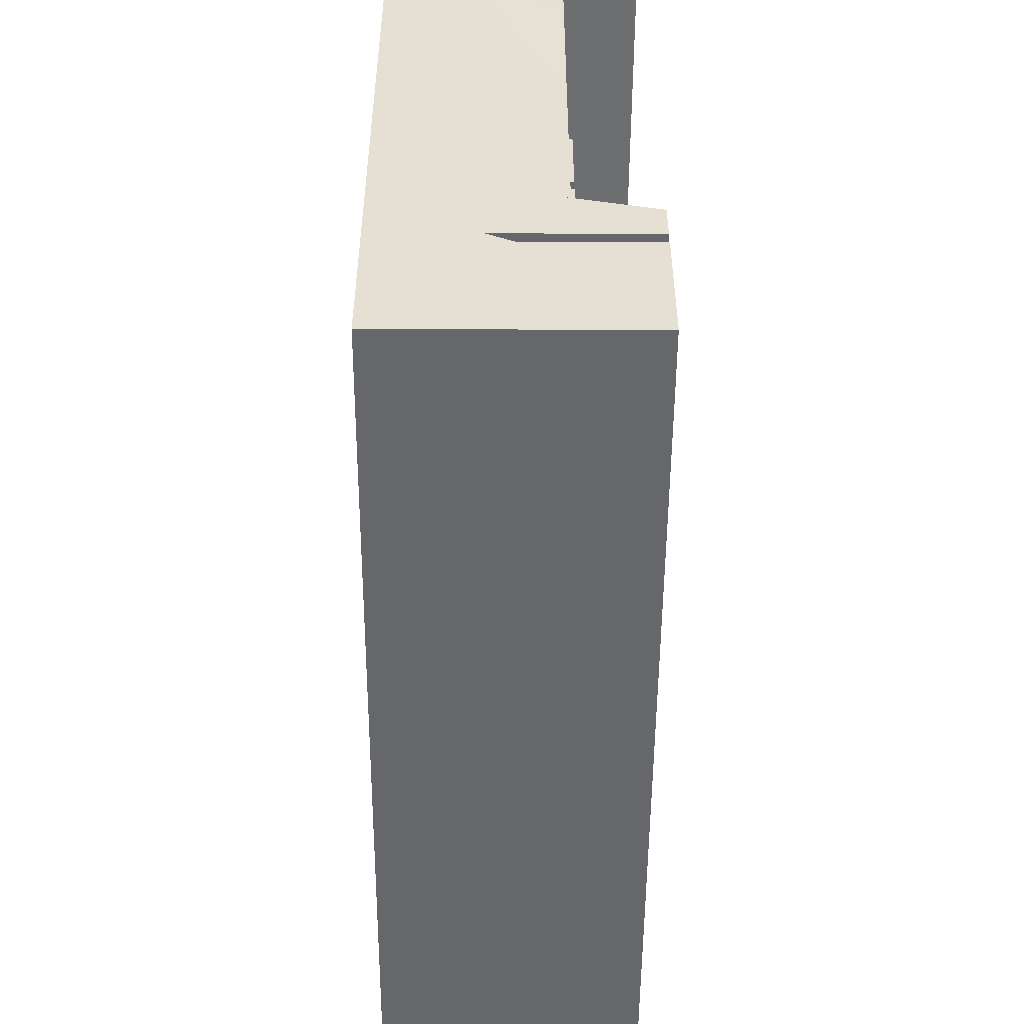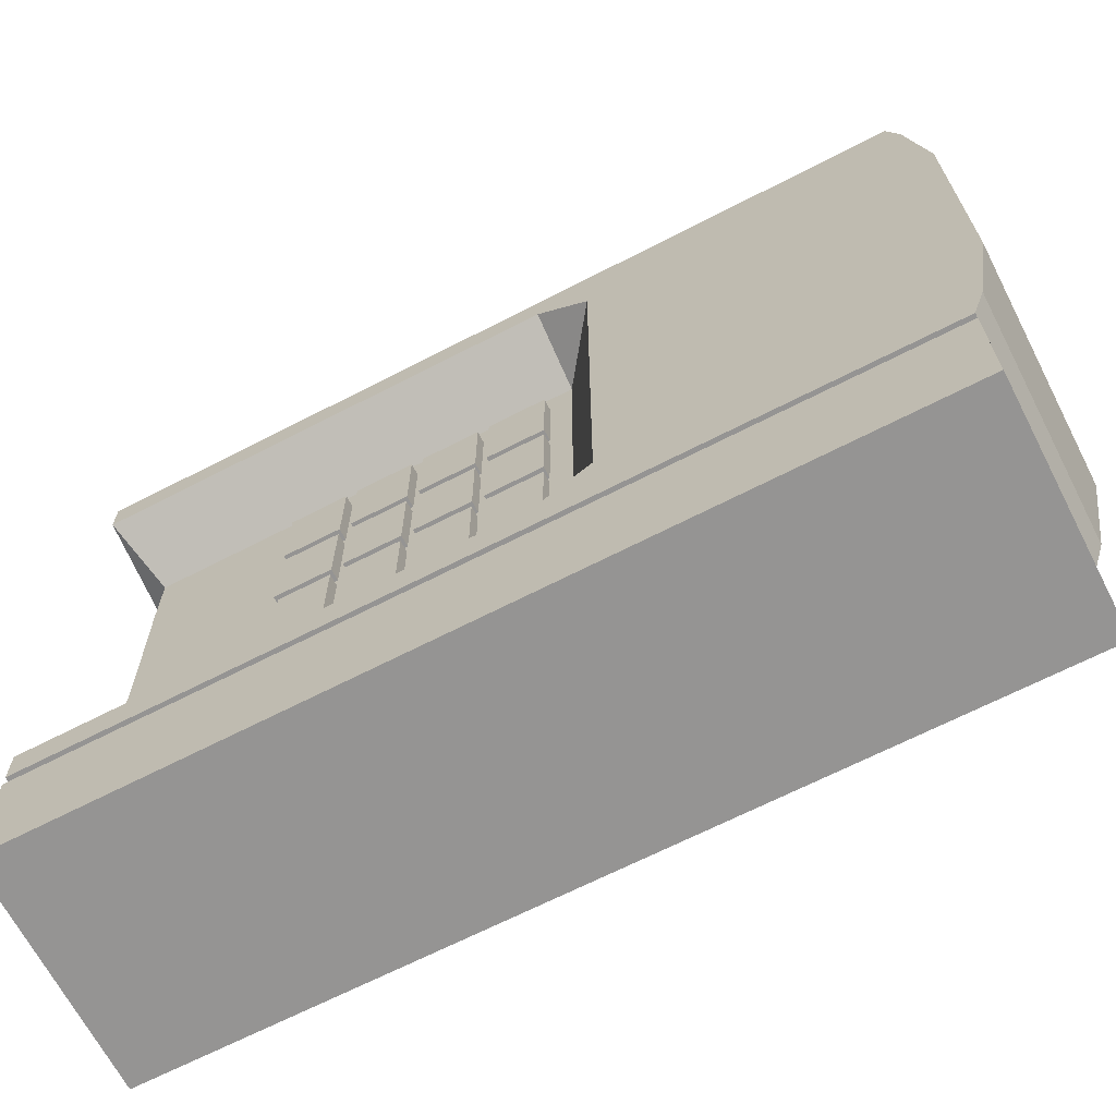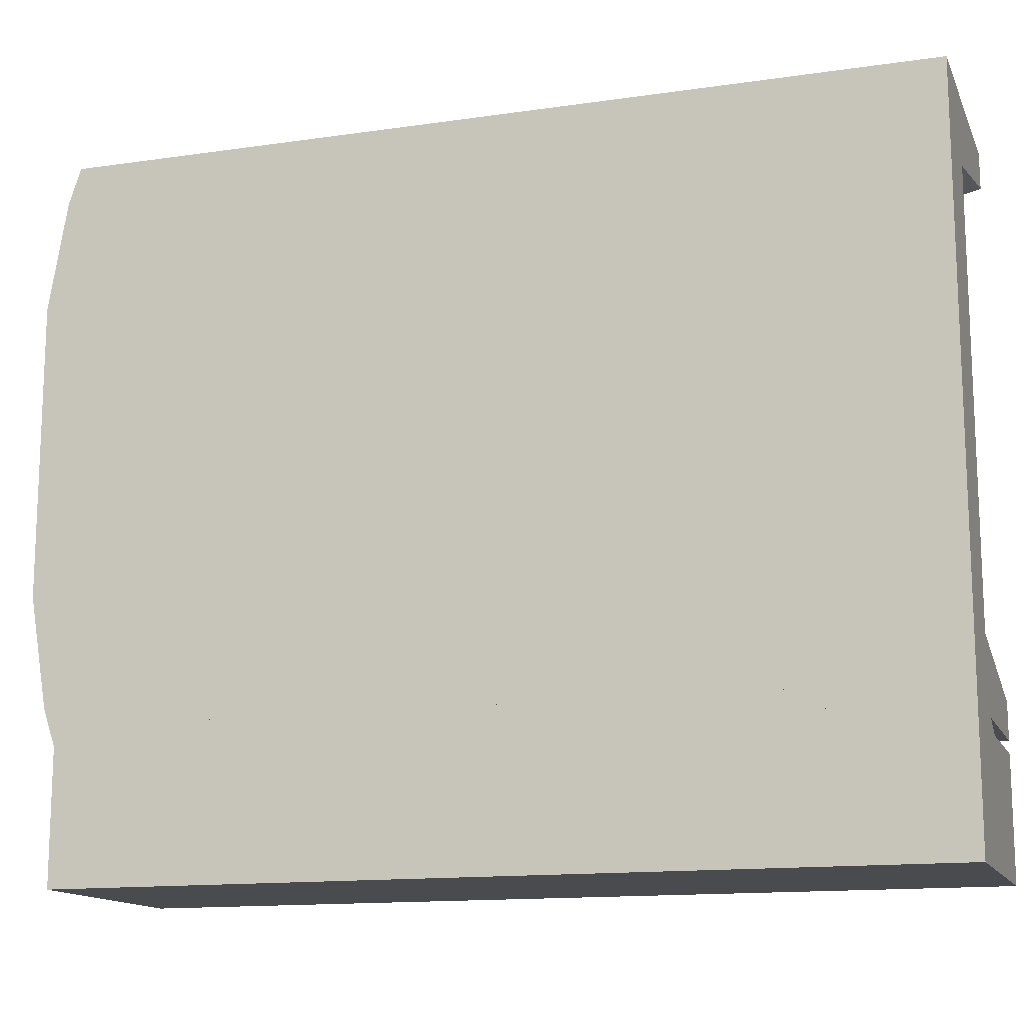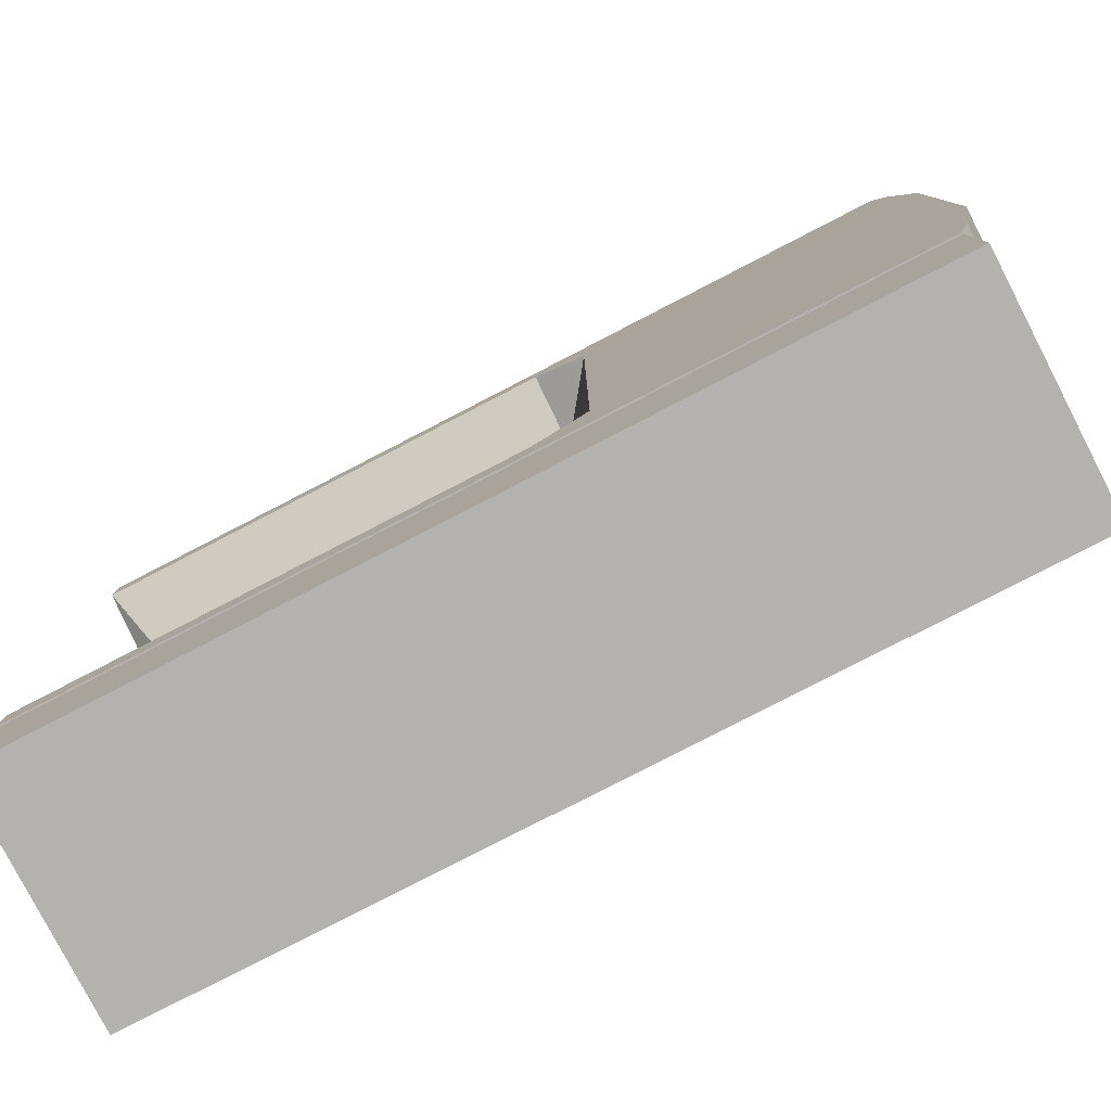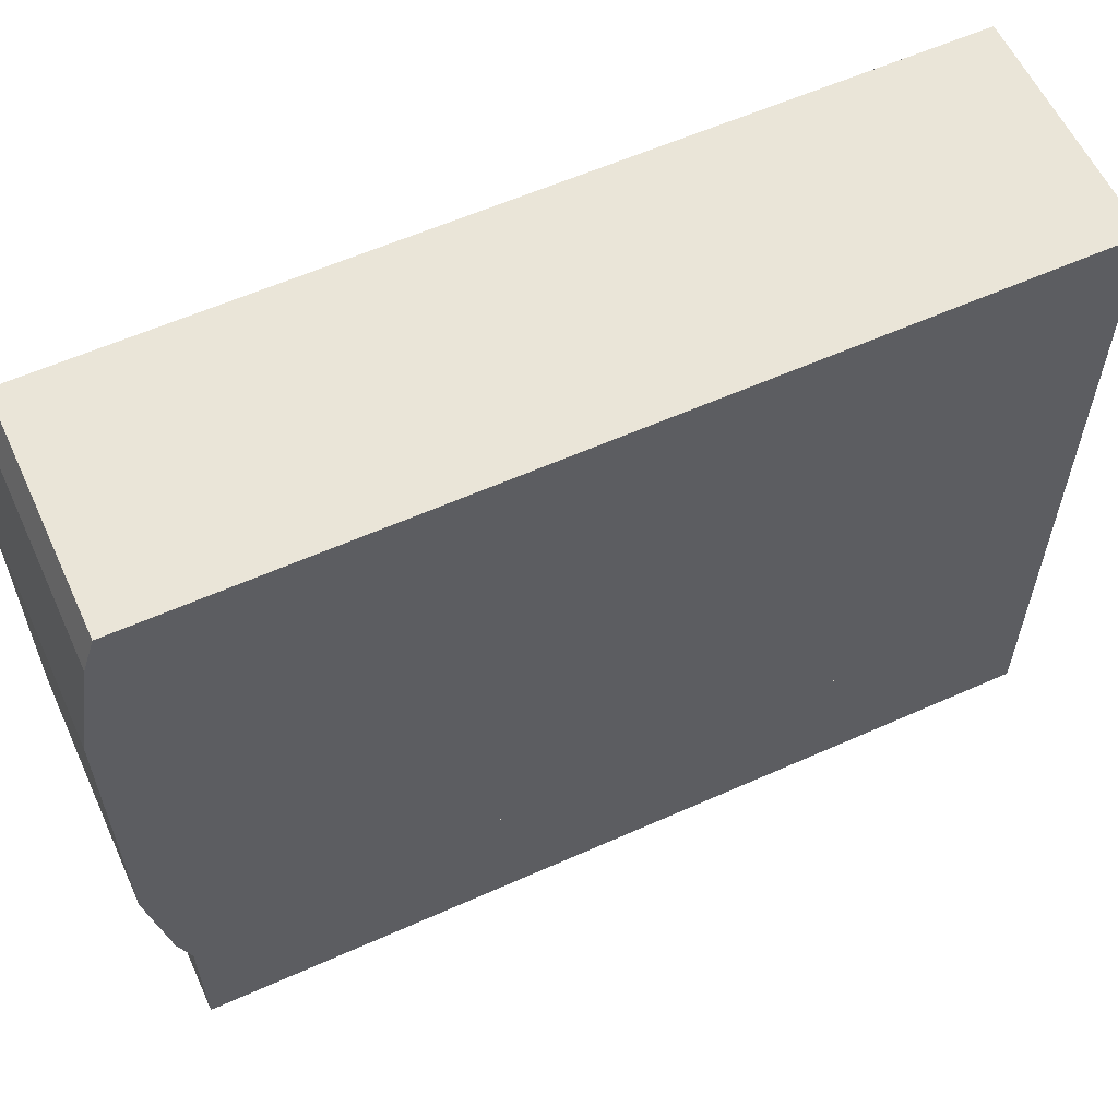
<metadata>
{"format":"obj","ext":"obj","renderer":"f3d","projection":"perspective","resolution":1024,"background":"white","views":[{"elev":-52.1,"azim":-0.3,"up":"+Z"},{"elev":-67.1,"azim":117.3,"up":"+Z"},{"elev":-14.0,"azim":-72.2,"up":"+Z"},{"elev":-79.7,"azim":117.3,"up":"+Z"},{"elev":59.1,"azim":-114.7,"up":"+Z"}]}
</metadata>
<code>
v 0.1218 -0.5588 0.5059
v -0.2682 -0.5588 0.5059
v -0.2682 0.8612 0.5059
v 0.1218 0.8612 0.5059
v 0.1218 0.7724 0.5059
v 0.1218 0.6837 0.5059
v 0.1218 0.5062 0.5059
v 0.1218 0.4174 0.5059
v 0.1218 0.3287 0.5059
v 0.1218 0.2399 0.5059
v 0.1218 0.1512 0.5059
v 0.1218 -0.5588 -0.4541
v 0.1218 0.1512 -0.4541
v 0.1218 0.2399 -0.4541
v 0.1218 0.3287 -0.4541
v 0.1218 0.4174 -0.4541
v 0.1218 0.5062 -0.4541
v 0.1218 0.6837 -0.4541
v 0.1218 0.7724 -0.4541
v 0.1218 0.8612 -0.4541
v -0.2682 0.8612 -0.4541
v -0.2682 -0.5588 -0.4541
v 0.1218 -0.5588 0.4459
v -0.07324 -0.5588 0.4459
v -0.2682 -0.5588 0.4459
v -0.2682 0.8812 0.4459
v 0.1218 0.8812 0.4459
v 0.1218 0.1512 0.4459
v -0.2682 -0.5588 0.3859
v -0.2682 -0.5588 0.2659
v -0.2682 -0.5588 0.02588
v -0.2682 -0.5588 -0.2141
v -0.2682 -0.5588 -0.3341
v -0.2682 -0.5588 -0.3941
v -0.2682 0.8812 -0.3941
v -0.2682 0.8912 -0.3341
v -0.2682 0.9112 -0.2141
v -0.2682 0.9112 0.02588
v -0.2682 0.9112 0.2659
v -0.2682 0.8912 0.3859
v 0.1218 0.9112 0.02588
v 0.1218 0.9112 -0.2141
v 0.1218 0.839 -0.2141
v 0.1218 0.839 -0.09412
v 0.1218 0.839 0.02588
v 0.1218 0.8912 -0.3341
v 0.1218 0.7724 -0.3341
v 0.1218 0.7724 -0.2141
v 0.1218 0.7946 -0.2141
v 0.1218 0.8168 -0.2141
v 0.1218 0.9112 0.2659
v 0.1218 0.839 0.1459
v 0.1218 0.839 0.2659
v 0.1218 0.8812 -0.3941
v 0.1218 0.7724 -0.3941
v 0.1218 0.8912 0.3859
v 0.1218 0.8168 0.2659
v 0.1218 0.7946 0.2659
v 0.1218 0.7724 0.2659
v 0.1218 0.7724 0.3859
v 0.1218 0.2399 0.4459
v 0.001765 0.1512 0.2659
v 0.001765 -0.2038 0.2659
v 0.001765 -0.2038 0.3859
v 0.001765 0.1512 0.3859
v 0.001765 0.1512 0.02588
v 0.001765 -0.2038 0.02588
v 0.001765 0.1512 -0.2141
v 0.001765 -0.2038 -0.2141
v 0.001765 0.1512 -0.3341
v 0.001765 -0.2038 -0.3341
v 0.1218 -0.5588 -0.3941
v 0.1218 0.1512 -0.3941
v 0.1218 0.5062 -0.2141
v 0.1218 0.4174 -0.2141
v 0.1218 0.4174 0.02588
v 0.1218 0.5062 0.02588
v 0.1218 0.4174 0.2659
v 0.1218 0.5062 0.2659
v 0.1218 0.4174 0.3859
v 0.1218 0.5062 0.3859
v 0.1218 0.5062 -0.3341
v 0.1218 0.4174 -0.3341
v 0.1218 0.4174 -0.3941
v 0.1218 0.5062 -0.3941
v 0.1218 0.6837 0.4459
v 0.1218 0.5062 0.4459
v 0.1218 0.4174 0.4459
v 0.1218 0.3287 0.3859
v 0.1218 0.3287 0.4459
v 0.1218 0.3287 0.2659
v 0.001765 0.2399 0.2659
v 0.001765 0.2399 0.3859
v 0.1218 0.3287 0.02588
v 0.001765 0.2399 0.02588
v 0.1218 0.3287 -0.2141
v 0.001765 0.2399 -0.2141
v 0.1218 0.3287 -0.3341
v 0.001765 0.2399 -0.3341
v 0.1218 0.2399 -0.3941
v 0.1218 0.3287 -0.3941
v 0.001765 -0.3813 0.3859
v 0.001765 -0.4701 0.3859
v 0.001765 -0.5188 0.3859
v 0.001765 -0.5144 -0.3341
v 0.001765 -0.4701 -0.3341
v 0.001765 -0.3813 -0.3341
v 0.001765 -0.5144 -0.2141
v -0.1332 -0.5588 -0.2141
v -0.1332 -0.5588 0.02588
v -0.1332 -0.5588 -0.3341
v -0.07324 -0.5588 -0.3941
v -0.1332 -0.5588 0.2659
v 0.001765 -0.5188 0.2659
v -0.1332 -0.5588 0.3859
v 0.1218 0.7724 0.4459
v 0.1218 0.6837 -0.3941
v 0.1218 0.6837 -0.3341
v 0.1218 0.6837 -0.2141
v 0.1218 0.6837 0.02588
v 0.1218 0.6837 0.2659
v 0.1218 0.6837 0.3859
v 0.1218 0.7724 0.02588
v 0.1218 0.8168 0.02588
v 0.1218 0.7946 0.02588
v 0.1218 0.7946 0.1459
v 0.1218 0.8168 0.1459
v 0.1218 0.7946 -0.09412
v 0.1218 0.8168 -0.09412
v 0.001765 -0.3813 0.2659
v 0.001765 -0.3813 0.02588
v 0.001765 -0.3813 -0.2141
v 0.001765 -0.4701 -0.2141
v 0.001765 -0.4701 0.02588
v 0.001765 -0.4701 0.2659
v 0.001765 -0.5144 0.02588
v 0.1218 -0.5588 -0.4741
v -0.07324 -0.5588 -0.4741
v -0.07324 0.8612 -0.4741
v 0.1218 0.8612 -0.4741
v 0.1218 0.7724 -0.4741
v 0.1218 0.6837 -0.4741
v 0.1218 0.5949 -0.4741
v 0.1218 0.5062 -0.4741
v 0.1218 0.1512 -0.4741
v 0.1218 -0.5588 -0.6741
v 0.1218 0.1512 -0.6741
v 0.1218 0.5062 -0.6741
v 0.1218 0.5949 -0.6741
v 0.1218 0.6837 -0.6741
v 0.1218 0.7724 -0.6741
v 0.1218 0.8612 -0.6741
v -0.2682 0.8612 -0.6741
v -0.2682 -0.5588 -0.6741
v -0.2682 -0.5588 -0.4241
v -0.1707 -0.5588 -0.4241
v -0.1707 0.8612 -0.4241
v -0.2682 0.8612 -0.4241
v 0.1218 0.5949 -0.5241
v 0.1218 0.5949 -0.5741
v 0.1218 0.5949 -0.6241
v 0.1218 0.7724 -0.5241
v 0.1218 0.6837 -0.5241
v 0.1218 0.7724 -0.6241
v 0.1218 0.7724 -0.5741
v 0.1218 0.6837 -0.6241
v 0.1218 0.6837 -0.5741
v 0.02176 0.1012 0.3359
v -0.05824 0.1012 0.3359
v -0.05824 0.2012 0.3359
v 0.02176 0.2012 0.3359
v 0.02176 0.1012 0.1959
v 0.02176 0.2012 0.1959
v -0.05824 0.2012 0.1959
v -0.05824 0.1012 0.1959
v 0.02176 0.1012 0.01588
v -0.05824 0.1012 0.01588
v -0.05824 0.2012 0.01588
v 0.02176 0.2012 0.01588
v 0.02176 0.1012 -0.1241
v 0.02176 0.2012 -0.1241
v -0.05824 0.2012 -0.1241
v -0.05824 0.1012 -0.1241
v 0.02176 0.1012 0.1759
v -0.05824 0.1012 0.1759
v -0.05824 0.2012 0.1759
v 0.02176 0.2012 0.1759
v 0.02176 0.1012 0.03588
v 0.02176 0.2012 0.03588
v -0.05824 0.2012 0.03588
v -0.05824 0.1012 0.03588
v 0.02176 -0.01882 0.3359
v -0.01824 -0.01882 0.3359
v -0.01824 0.08118 0.3359
v 0.02176 0.08118 0.3359
v 0.02176 -0.01882 0.1959
v 0.02176 0.08118 0.1959
v -0.01824 0.08118 0.1959
v -0.01824 -0.01882 0.1959
v 0.02176 -0.1388 0.3359
v 0.001765 -0.1388 0.3359
v 0.001765 -0.03882 0.3359
v 0.02176 -0.03882 0.3359
v 0.02176 -0.1388 0.1959
v 0.02176 -0.03882 0.1959
v 0.001765 -0.03882 0.1959
v 0.001765 -0.1388 0.1959
v 0.02176 -0.2588 0.3359
v 0.001765 -0.2588 0.3359
v 0.001765 -0.1588 0.3359
v 0.02176 -0.1588 0.3359
v 0.02176 -0.2588 0.1959
v 0.02176 -0.1588 0.1959
v 0.001765 -0.1588 0.1959
v 0.001765 -0.2588 0.1959
v 0.02176 -0.01882 0.1759
v 0.001765 -0.01882 0.1759
v 0.001765 0.08118 0.1759
v 0.02176 0.08118 0.1759
v 0.02176 -0.01882 0.03588
v 0.02176 0.08118 0.03588
v 0.001765 0.08118 0.03588
v 0.001765 -0.01882 0.03588
v 0.02176 -0.1388 0.1759
v 0.001765 -0.1388 0.1759
v 0.001765 -0.03882 0.1759
v 0.02176 -0.03882 0.1759
v 0.02176 -0.1388 0.03588
v 0.02176 -0.03882 0.03588
v 0.001765 -0.03882 0.03588
v 0.001765 -0.1388 0.03588
v 0.02176 -0.2588 0.1759
v 0.001765 -0.2588 0.1759
v 0.001765 -0.1588 0.1759
v 0.02176 -0.1588 0.1759
v 0.02176 -0.2588 0.03588
v 0.02176 -0.1588 0.03588
v 0.001765 -0.1588 0.03588
v 0.001765 -0.2588 0.03588
v 0.02176 -0.01882 0.01588
v 0.001765 -0.01882 0.01588
v 0.001765 0.08118 0.01588
v 0.02176 0.08118 0.01588
v 0.02176 -0.01882 -0.1241
v 0.02176 0.08118 -0.1241
v 0.001765 0.08118 -0.1241
v 0.001765 -0.01882 -0.1241
v 0.02176 -0.1388 0.01588
v 0.001765 -0.1388 0.01588
v 0.001765 -0.03882 0.01588
v 0.02176 -0.03882 0.01588
v 0.02176 -0.1388 -0.1241
v 0.02176 -0.03882 -0.1241
v 0.001765 -0.03882 -0.1241
v 0.001765 -0.1388 -0.1241
v 0.02176 -0.2488 0.01588
v 0.001765 -0.2488 0.01588
v 0.001765 -0.1588 0.01588
v 0.02176 -0.1588 0.01588
v 0.02176 -0.2488 -0.1241
v 0.02176 -0.1588 -0.1241
v 0.001765 -0.1588 -0.1241
v 0.001765 -0.2488 -0.1241
v 0.02176 0.1012 -0.1441
v 0.001765 0.1012 -0.1441
v 0.001765 0.2012 -0.1441
v 0.02176 0.2012 -0.1441
v 0.02176 0.1012 -0.2841
v 0.02176 0.2012 -0.2841
v 0.001765 0.2012 -0.2841
v 0.001765 0.1012 -0.2841
v 0.02176 -0.01882 -0.1441
v -0.008235 -0.01882 -0.1441
v -0.008235 0.08118 -0.1441
v 0.02176 0.08118 -0.1441
v 0.02176 -0.01882 -0.2841
v 0.02176 0.08118 -0.2841
v -0.008235 0.08118 -0.2841
v -0.008235 -0.01882 -0.2841
v 0.02176 -0.2488 -0.1441
v -0.01824 -0.2488 -0.1441
v -0.01824 -0.03882 -0.1441
v 0.02176 -0.03882 -0.1441
v 0.02176 -0.2488 -0.2841
v 0.02176 -0.03882 -0.2841
v -0.01824 -0.03882 -0.2841
v -0.01824 -0.2488 -0.2841
o group1155349016
g mesh1155349016
f 11 10 9 8 7 6 5 4 3 2 1
f 22 21 20 19 18 17 16 15 14 13 12
f 2 25 24 23 1
f 27 26 3 4
f 23 28 11 1
f 3 26 40 39 38 37 36 35 21 22 34 33 32 31 30 29 25 2
f 45 44 43 42 41
f 43 50 49 48 47 46 42
f 53 52 45 41 51
f 47 55 54 46
f 60 59 58 57 53 51 56
f 28 61 10 11
f 65 64 63 62
f 62 63 67 66
f 66 67 69 68
f 68 69 71 70
f 73 72 12 13
f 85 84 16 17
f 87 86 6 7
f 90 89 80 88 8 9
f 89 93 92 91
f 91 92 95 94
f 94 95 97 96
f 96 97 99 98
f 101 100 14 15
f 100 73 13 14
f 97 68 70 99
f 95 66 68 97
f 92 62 66 95
f 93 65 62 92
f 61 90 9 10
f 23 104 103 102 64 65 28
f 28 65 93 61
f 61 89 90
f 101 98 100
f 100 99 70 73
f 73 70 71 107 106 105 72
f 110 109 108
f 109 111 105
f 111 112 72
f 112 34 22 12 72
f 113 30 31 110
f 115 113 114 104
f 24 115 23
f 61 93 89
f 98 99 100
f 78 91 94 76
f 80 89 91 78
f 76 94 96 75
f 75 96 98 83
f 84 83 98 101 15 16
f 88 87 7 8
f 116 60 56 27
f 55 19 20 54
f 117 85 17 18
f 86 116 5 6
f 116 27 4 5
f 55 117 18 19
f 129 128 49 50
f 128 125 123 48 49
f 126 58 59 123 125
f 44 129 50 43
f 52 53 57 127
f 127 57 58 126
f 115 29 30 113
f 24 25 29 115
f 110 31 32 109
f 109 32 33 111
f 111 33 34 112
f 64 102 130 63
f 63 130 131 67
f 67 131 132 69
f 69 132 107 71
f 132 133 106 107
f 131 134 133 132
f 130 135 134 131
f 102 103 135 130
f 103 104 114 135
f 135 114 136 134
f 134 136 108 133
f 133 108 105 106
f 136 114 113
f 115 104 23
f 110 136 113
f 108 136 110
f 105 108 109
f 72 105 111
f 41 42 37 38
f 51 41 38 39
f 42 46 36 37
f 56 51 39 40
f 46 54 35 36
f 27 56 40 26
f 54 20 21 35
f 77 76 75 74
f 79 78 76 77
f 81 80 78 79
f 74 75 83 82
f 88 80 81 87
f 118 82 85 117
f 119 74 82 118
f 120 77 74 119
f 121 79 77 120
f 122 81 79 121
f 86 87 81 122
f 116 86 122 60
f 60 122 121 59
f 59 121 120 123
f 123 120 119 48
f 48 119 118 47
f 47 118 117 55
f 85 82 83 84
f 127 126 125 124
f 52 127 124 45
f 44 45 124 129
f 129 124 125 128
o group2077806372
g mesh2077806372
f 145 144 143 142 141 140 139 138 137
f 154 153 152 151 150 149 148 147 146
f 138 156 155 154 146 137
f 152 153 158 157 139 140
f 146 147 145 137
f 158 153 154 155
f 139 157 156 138
f 157 158 155 156
f 147 148 144 145
f 148 149 161 160 159 143 144
f 163 162 141 142
f 162 165 164 151 152 140 141
f 159 163 142 143
f 166 150 151 164
f 161 149 150 166
f 167 166 164 165
f 160 161 166 167
f 163 167 165 162
f 159 160 167 163
o group1170570733
g mesh1170570733
f 171 170 169 168
f 175 174 173 172
f 169 175 172 168
f 173 174 170 171
f 172 173 171 168
f 170 174 175 169
o group450886986
g mesh450886986
f 179 178 177 176
f 183 182 181 180
f 177 183 180 176
f 181 182 178 179
f 180 181 179 176
f 178 182 183 177
o group679167235
g mesh679167235
f 187 186 185 184
f 191 190 189 188
f 185 191 188 184
f 189 190 186 187
f 188 189 187 184
f 186 190 191 185
o group859823908
g mesh859823908
f 195 194 193 192
f 199 198 197 196
f 193 199 196 192
f 197 198 194 195
f 196 197 195 192
f 194 198 199 193
o group293484943
g mesh293484943
f 203 202 201 200
f 207 206 205 204
f 201 207 204 200
f 205 206 202 203
f 204 205 203 200
f 202 206 207 201
o group247451730
g mesh247451730
f 211 210 209 208
f 215 214 213 212
f 209 215 212 208
f 213 214 210 211
f 212 213 211 208
f 210 214 215 209
o group821132821
g mesh821132821
f 219 218 217 216
f 223 222 221 220
f 217 223 220 216
f 221 222 218 219
f 220 221 219 216
f 218 222 223 217
o group1446828152
g mesh1446828152
f 227 226 225 224
f 231 230 229 228
f 225 231 228 224
f 229 230 226 227
f 228 229 227 224
f 226 230 231 225
o group196064700
g mesh196064700
f 235 234 233 232
f 239 238 237 236
f 233 239 236 232
f 237 238 234 235
f 236 237 235 232
f 234 238 239 233
o group1733286410
g mesh1733286410
f 243 242 241 240
f 247 246 245 244
f 241 247 244 240
f 245 246 242 243
f 244 245 243 240
f 242 246 247 241
o group2077766921
g mesh2077766921
f 251 250 249 248
f 255 254 253 252
f 249 255 252 248
f 253 254 250 251
f 252 253 251 248
f 250 254 255 249
o group1536589876
g mesh1536589876
f 259 258 257 256
f 263 262 261 260
f 257 263 260 256
f 261 262 258 259
f 260 261 259 256
f 258 262 263 257
o group477163145
g mesh477163145
f 267 266 265 264
f 271 270 269 268
f 265 271 268 264
f 269 270 266 267
f 268 269 267 264
f 266 270 271 265
o group2146533609
g mesh2146533609
f 275 274 273 272
f 279 278 277 276
f 273 279 276 272
f 277 278 274 275
f 276 277 275 272
f 274 278 279 273
o group159596354
g mesh159596354
f 283 282 281 280
f 287 286 285 284
f 281 287 284 280
f 285 286 282 283
f 284 285 283 280
f 282 286 287 281

</code>
